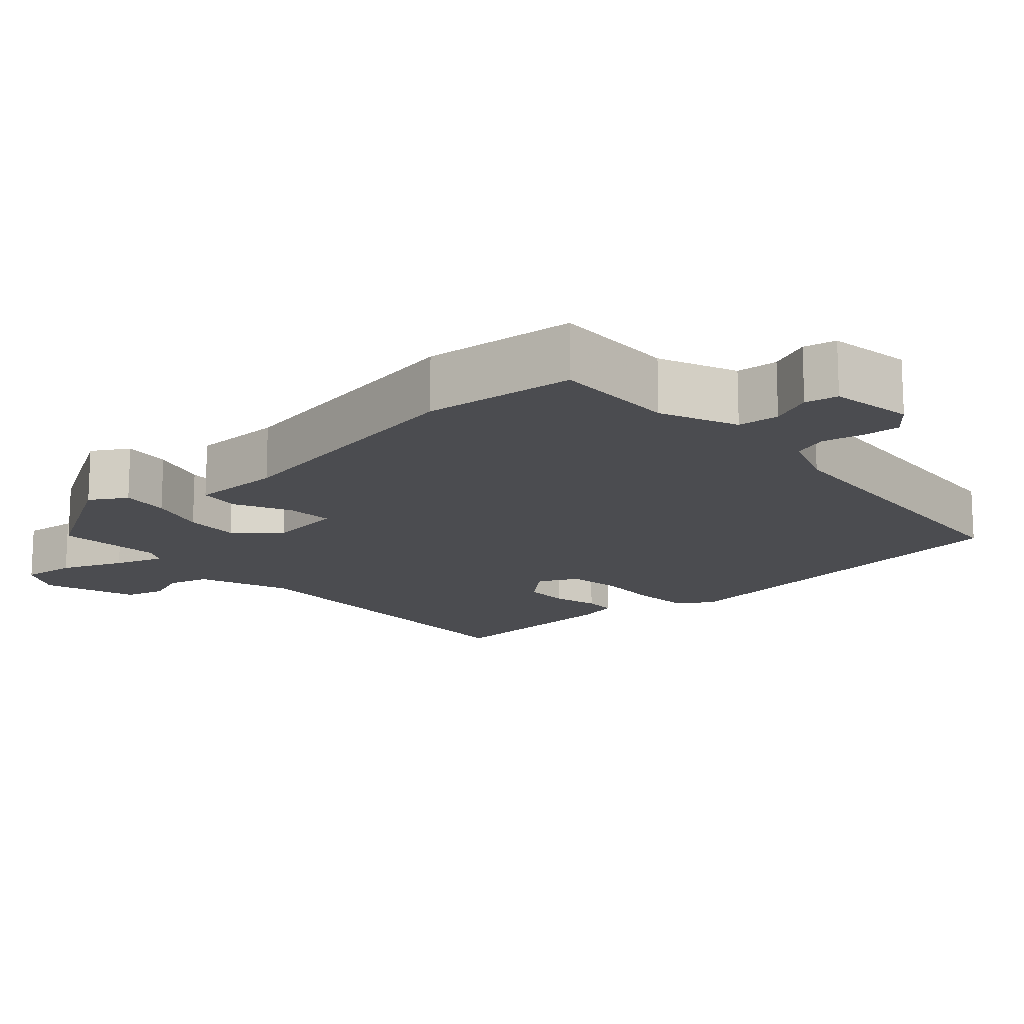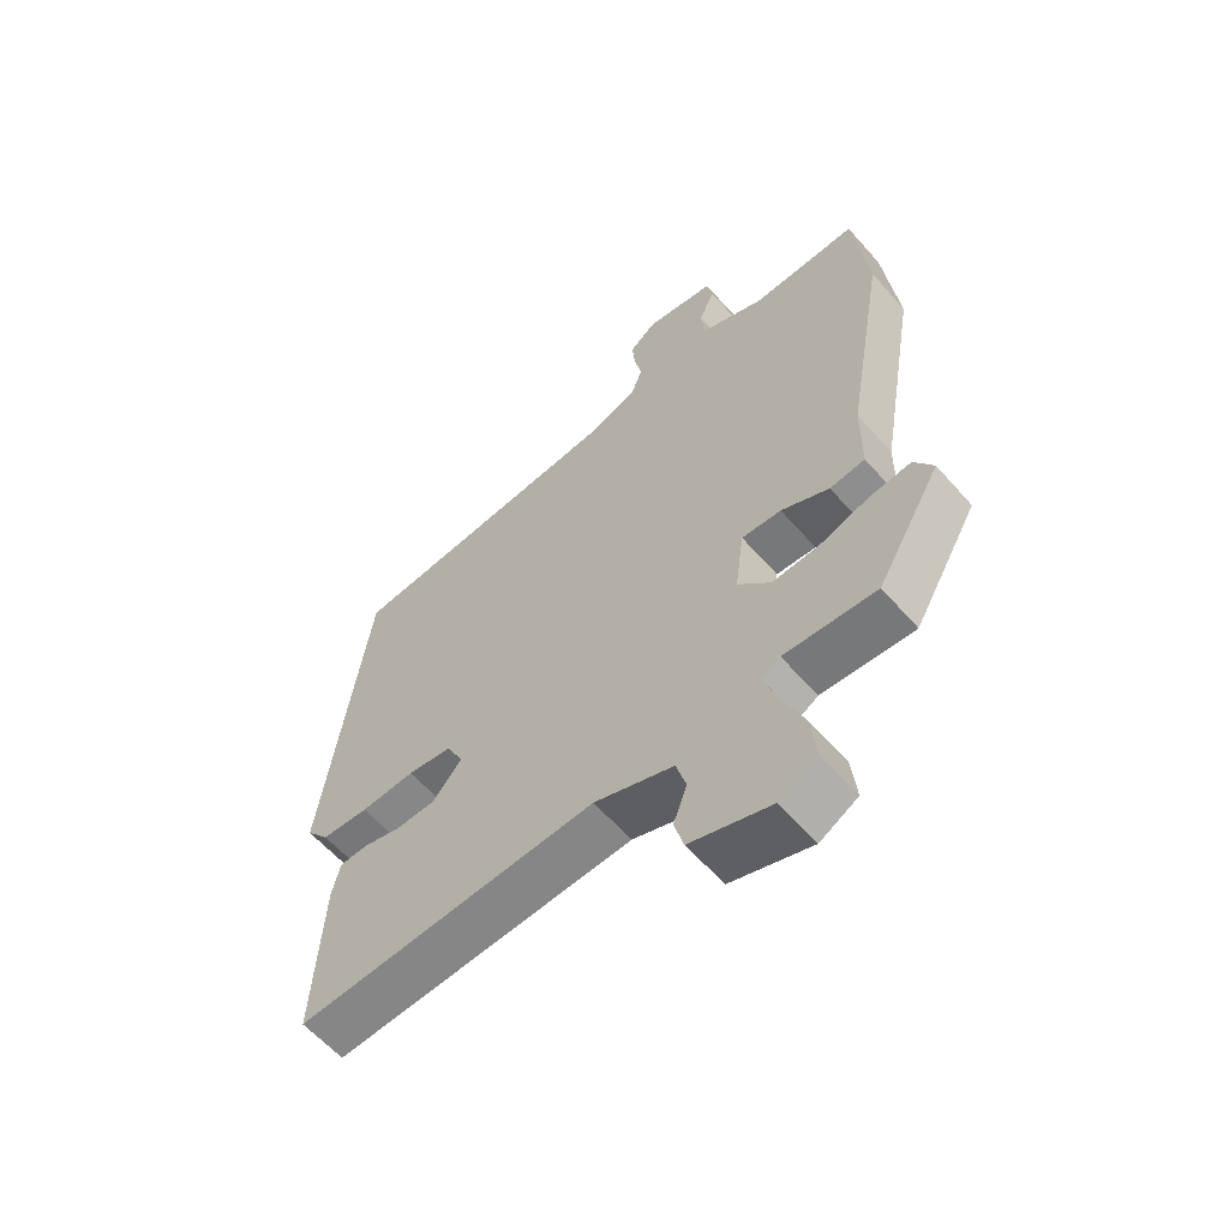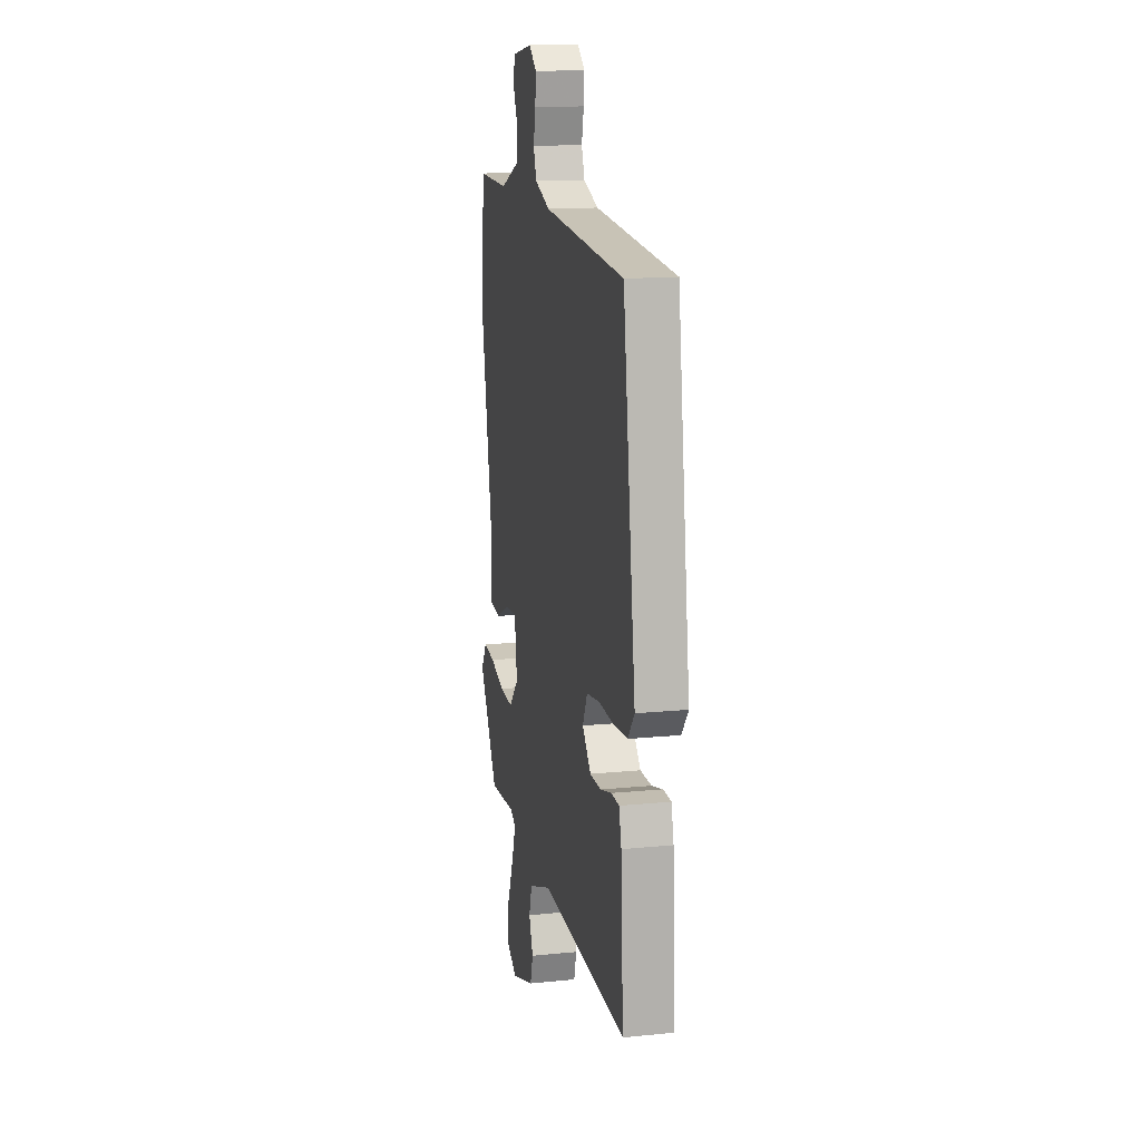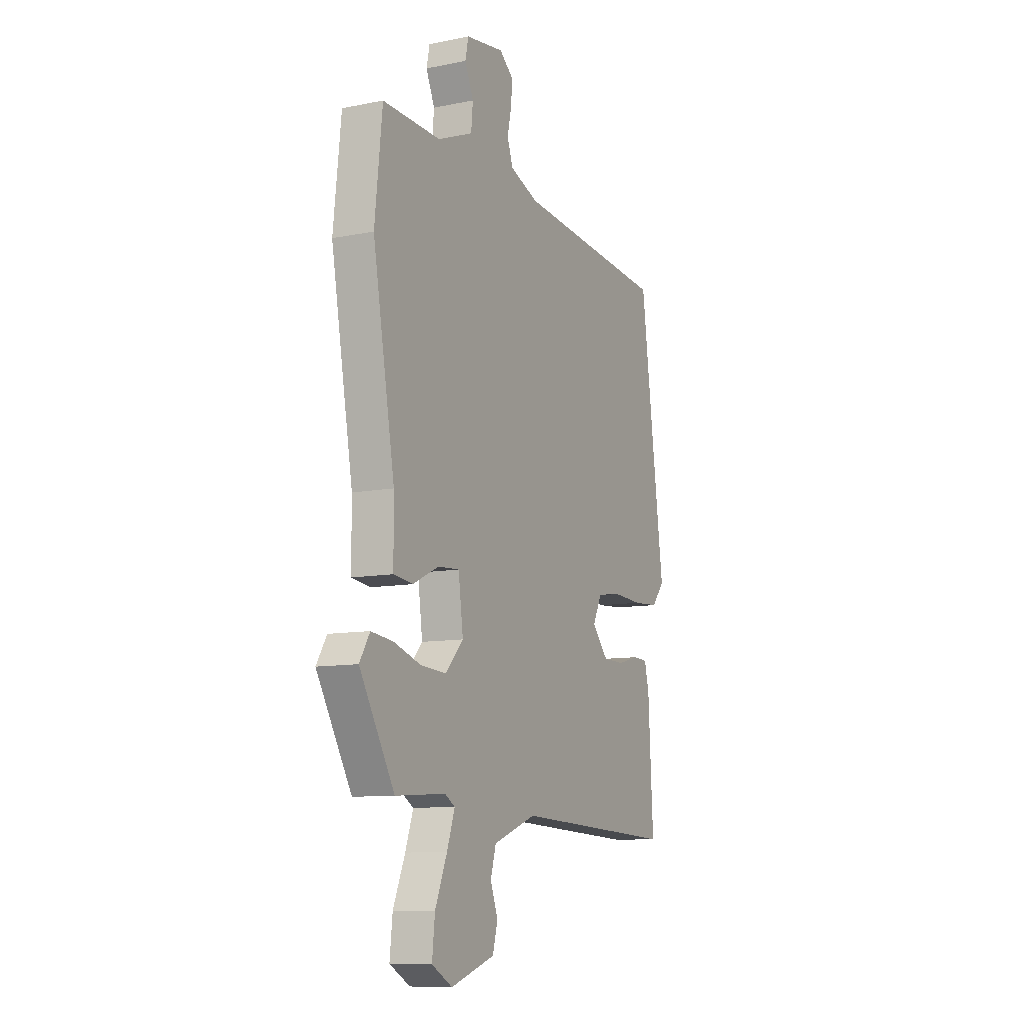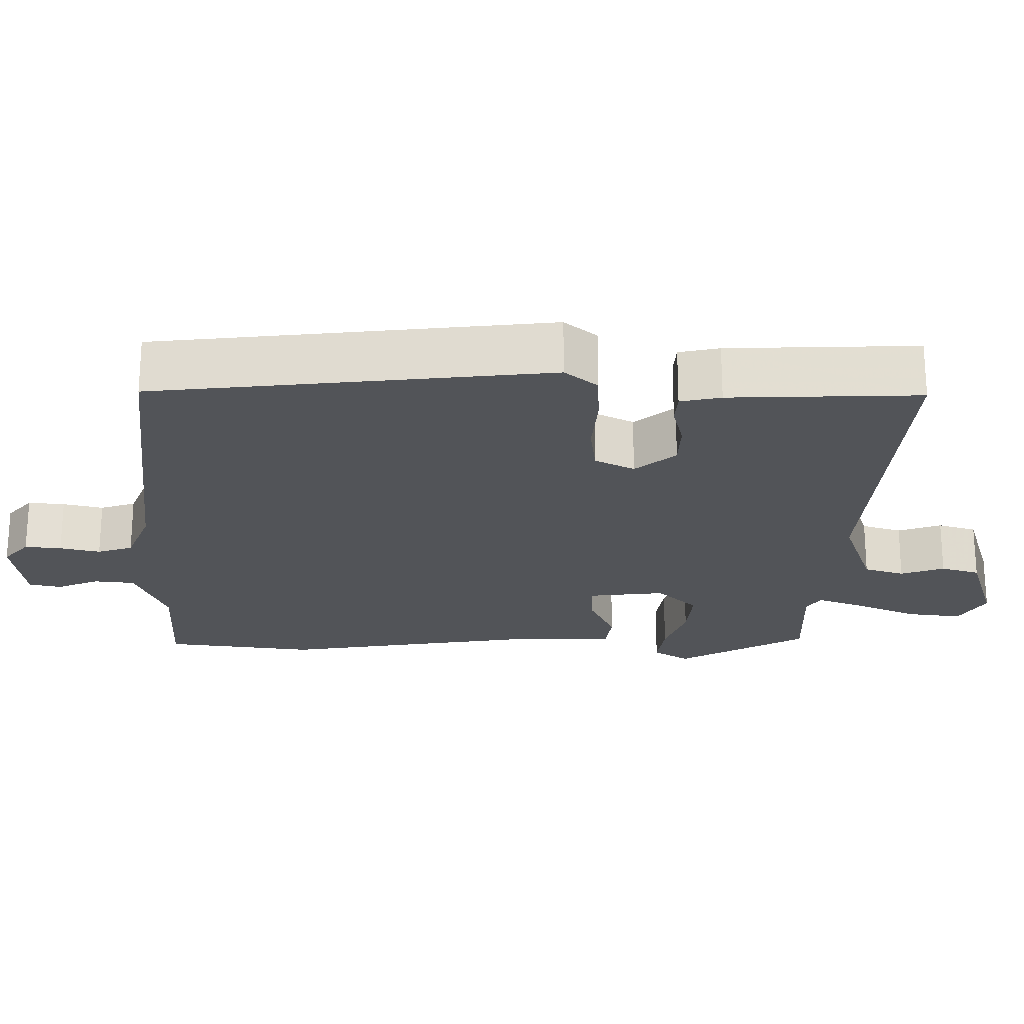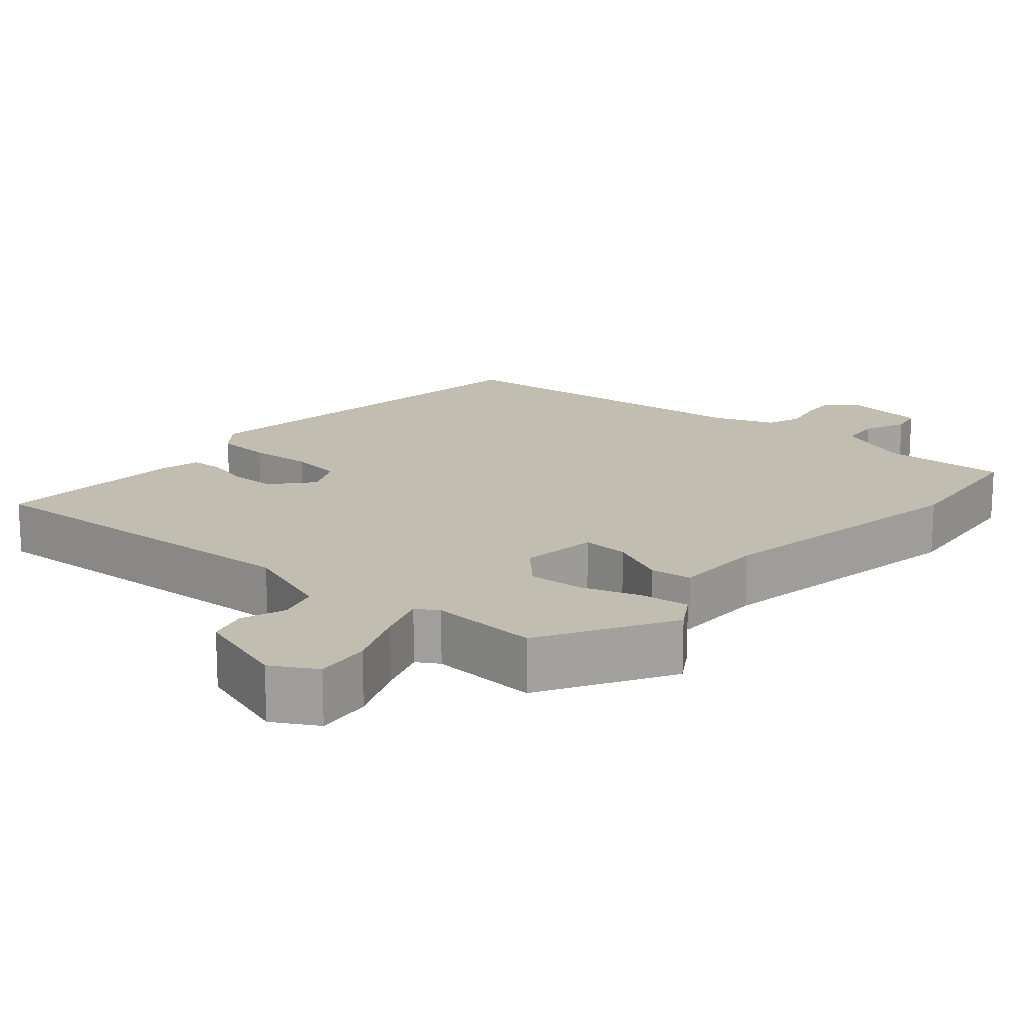
<metadata>
{"format":"obj","ext":"obj","renderer":"f3d","projection":"perspective","resolution":1024,"background":"white","views":[{"elev":-15.2,"azim":-47.7,"up":"+Y"},{"elev":-60.0,"azim":-139.0,"up":"+Z"},{"elev":14.3,"azim":77.6,"up":"+Z"},{"elev":-10.1,"azim":-63.0,"up":"+Z"},{"elev":-22.8,"azim":88.4,"up":"+Y"},{"elev":16.7,"azim":-139.4,"up":"+Y"}]}
</metadata>
<code>
v -0.518 0.07 0.329
v -0.496 0.07 0.534
v -0.327 0.07 0.529
v -0.223 0.07 0.572
v -0.218 0.07 0.628
v -0.243 0.07 0.685
v -0.234 0.07 0.729
v -0.122 0.07 0.746
v -0.081 0.07 0.712
v -0.085 0.07 0.662
v -0.097 0.07 0.607
v -0.08 0.07 0.559
v 0.003 0.07 0.528
v 0.449 0.07 0.488
v 0.519 0.07 -0.046
v 0.483 0.07 -0.091
v 0.408 0.07 -0.096
v 0.322 0.07 -0.091
v 0.251 0.07 -0.101
v 0.225 0.07 -0.155
v 0.272 0.07 -0.209
v 0.334 0.07 -0.21
v 0.395 0.07 -0.194
v 0.439 0.07 -0.196
v 0.452 0.07 -0.251
v 0.466 0.07 -0.509
v -0.01 0.07 -0.484
v -0.136 0.07 -0.53
v -0.152 0.07 -0.585
v -0.13 0.07 -0.644
v -0.145 0.07 -0.697
v -0.273 0.07 -0.739
v -0.333 0.07 -0.705
v -0.325 0.07 -0.63
v -0.29 0.07 -0.546
v -0.267 0.07 -0.48
v -0.297 0.07 -0.462
v -0.443 0.07 -0.471
v -0.545 0.07 -0.296
v -0.515 0.07 -0.247
v -0.45 0.07 -0.255
v -0.371 0.07 -0.281
v -0.296 0.07 -0.286
v -0.244 0.07 -0.23
v -0.258 0.07 -0.126
v -0.321 0.07 -0.13
v -0.397 0.07 -0.166
v -0.453 0.07 -0.159
v -0.454 0.07 -0.035
v -0.518 0 0.329
v -0.496 0 0.534
v -0.327 0 0.529
v -0.223 0 0.572
v -0.218 0 0.628
v -0.243 0 0.685
v -0.234 0 0.729
v -0.122 0 0.746
v -0.081 0 0.712
v -0.085 0 0.662
v -0.097 0 0.607
v -0.08 0 0.559
v 0.003 0 0.528
v 0.449 0 0.488
v 0.519 0 -0.046
v 0.483 0 -0.091
v 0.408 0 -0.096
v 0.322 0 -0.091
v 0.251 0 -0.101
v 0.225 0 -0.155
v 0.272 0 -0.209
v 0.334 0 -0.21
v 0.395 0 -0.194
v 0.439 0 -0.196
v 0.452 0 -0.251
v 0.466 0 -0.509
v -0.01 0 -0.484
v -0.136 0 -0.53
v -0.152 0 -0.585
v -0.13 0 -0.644
v -0.145 0 -0.697
v -0.273 0 -0.739
v -0.333 0 -0.705
v -0.325 0 -0.63
v -0.29 0 -0.546
v -0.267 0 -0.48
v -0.297 0 -0.462
v -0.443 0 -0.471
v -0.545 0 -0.296
v -0.515 0 -0.247
v -0.45 0 -0.255
v -0.371 0 -0.281
v -0.296 0 -0.286
v -0.244 0 -0.23
v -0.258 0 -0.126
v -0.321 0 -0.13
v -0.397 0 -0.166
v -0.453 0 -0.159
v -0.454 0 -0.035
f 46 47 48 49
f 1 2 3
f 49 1 3
f 46 49 3
f 45 46 3
f 44 45 3 4
f 40 41 42
f 39 40 42
f 38 39 42
f 37 38 42
f 36 37 42 43
f 33 34 35
f 32 33 35
f 31 32 35
f 30 31 35
f 29 30 35
f 28 29 35 36
f 36 43 44
f 28 36 44
f 27 28 44
f 25 26 27
f 24 25 27
f 23 24 27
f 22 23 27
f 16 17 18
f 15 16 18
f 14 15 18
f 13 14 18
f 12 13 18 19
f 9 10 11
f 8 9 11
f 7 8 11
f 6 7 11
f 5 6 11
f 5 11 12
f 12 19 20
f 5 12 20
f 4 5 20
f 21 22 27 44
f 20 21 44
f 4 20 44
f 98 97 96 95
f 52 51 50
f 52 50 98
f 52 98 95
f 52 95 94
f 53 52 94 93
f 91 90 89
f 91 89 88
f 91 88 87
f 91 87 86
f 92 91 86 85
f 84 83 82
f 84 82 81
f 84 81 80
f 84 80 79
f 84 79 78
f 85 84 78 77
f 93 92 85
f 93 85 77
f 93 77 76
f 76 75 74
f 76 74 73
f 76 73 72
f 76 72 71
f 67 66 65
f 67 65 64
f 67 64 63
f 67 63 62
f 68 67 62 61
f 60 59 58
f 60 58 57
f 60 57 56
f 60 56 55
f 60 55 54
f 61 60 54
f 69 68 61
f 69 61 54
f 69 54 53
f 93 76 71 70
f 93 70 69
f 93 69 53
f 1 50 51 2
f 2 51 52 3
f 3 52 53 4
f 4 53 54 5
f 5 54 55 6
f 6 55 56 7
f 7 56 57 8
f 8 57 58 9
f 9 58 59 10
f 10 59 60 11
f 11 60 61 12
f 12 61 62 13
f 13 62 63 14
f 14 63 64 15
f 15 64 65 16
f 16 65 66 17
f 17 66 67 18
f 18 67 68 19
f 19 68 69 20
f 20 69 70 21
f 21 70 71 22
f 22 71 72 23
f 23 72 73 24
f 24 73 74 25
f 25 74 75 26
f 26 75 76 27
f 27 76 77 28
f 28 77 78 29
f 29 78 79 30
f 30 79 80 31
f 31 80 81 32
f 32 81 82 33
f 33 82 83 34
f 34 83 84 35
f 35 84 85 36
f 36 85 86 37
f 37 86 87 38
f 38 87 88 39
f 39 88 89 40
f 40 89 90 41
f 41 90 91 42
f 42 91 92 43
f 43 92 93 44
f 44 93 94 45
f 45 94 95 46
f 46 95 96 47
f 47 96 97 48
f 48 97 98 49
f 49 98 50 1

</code>
